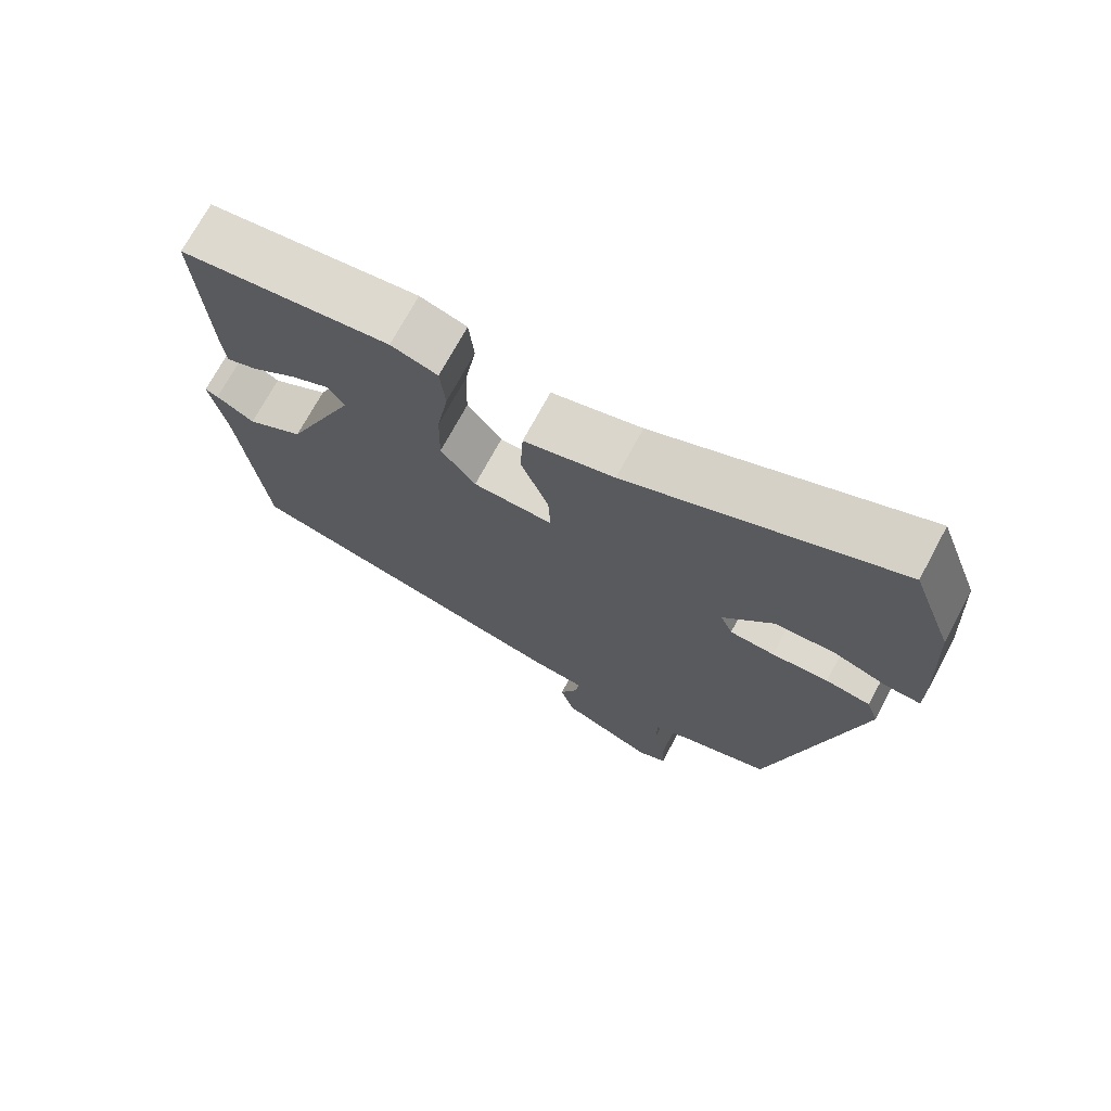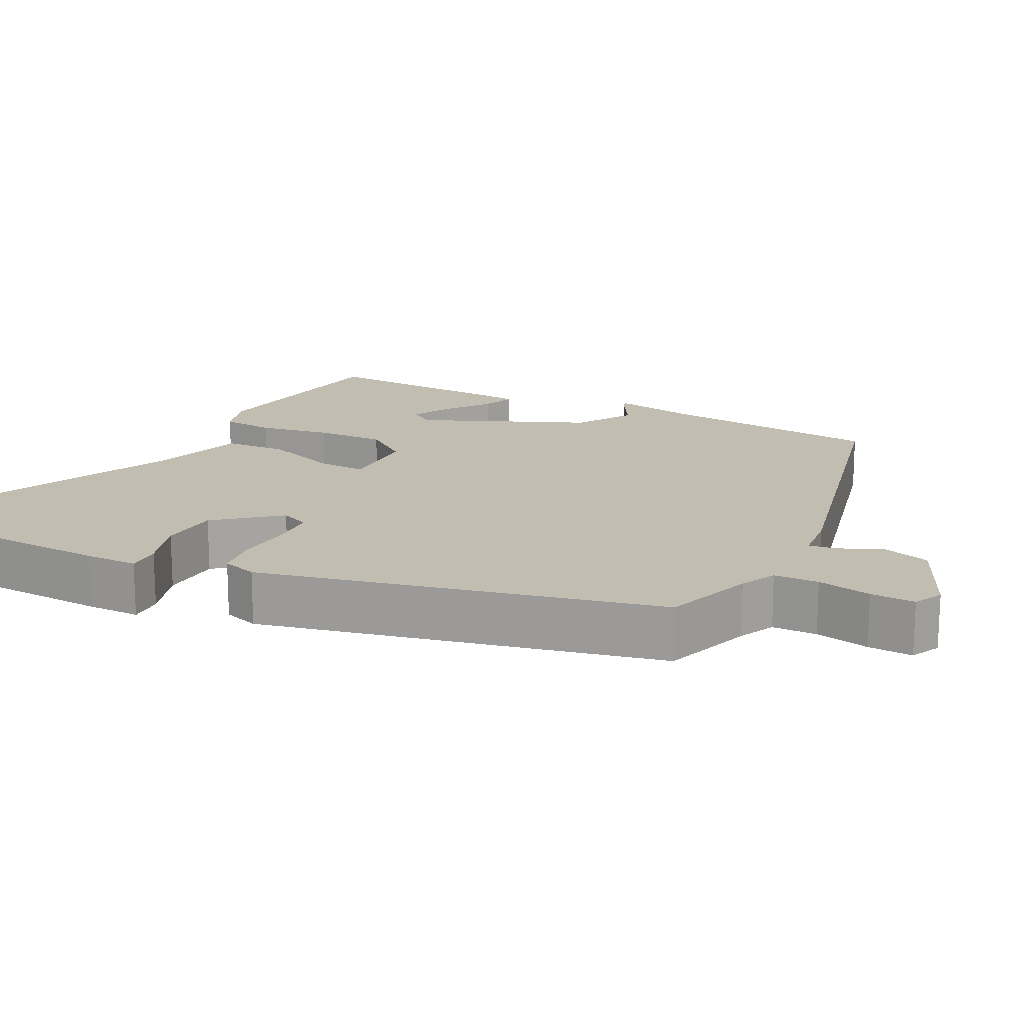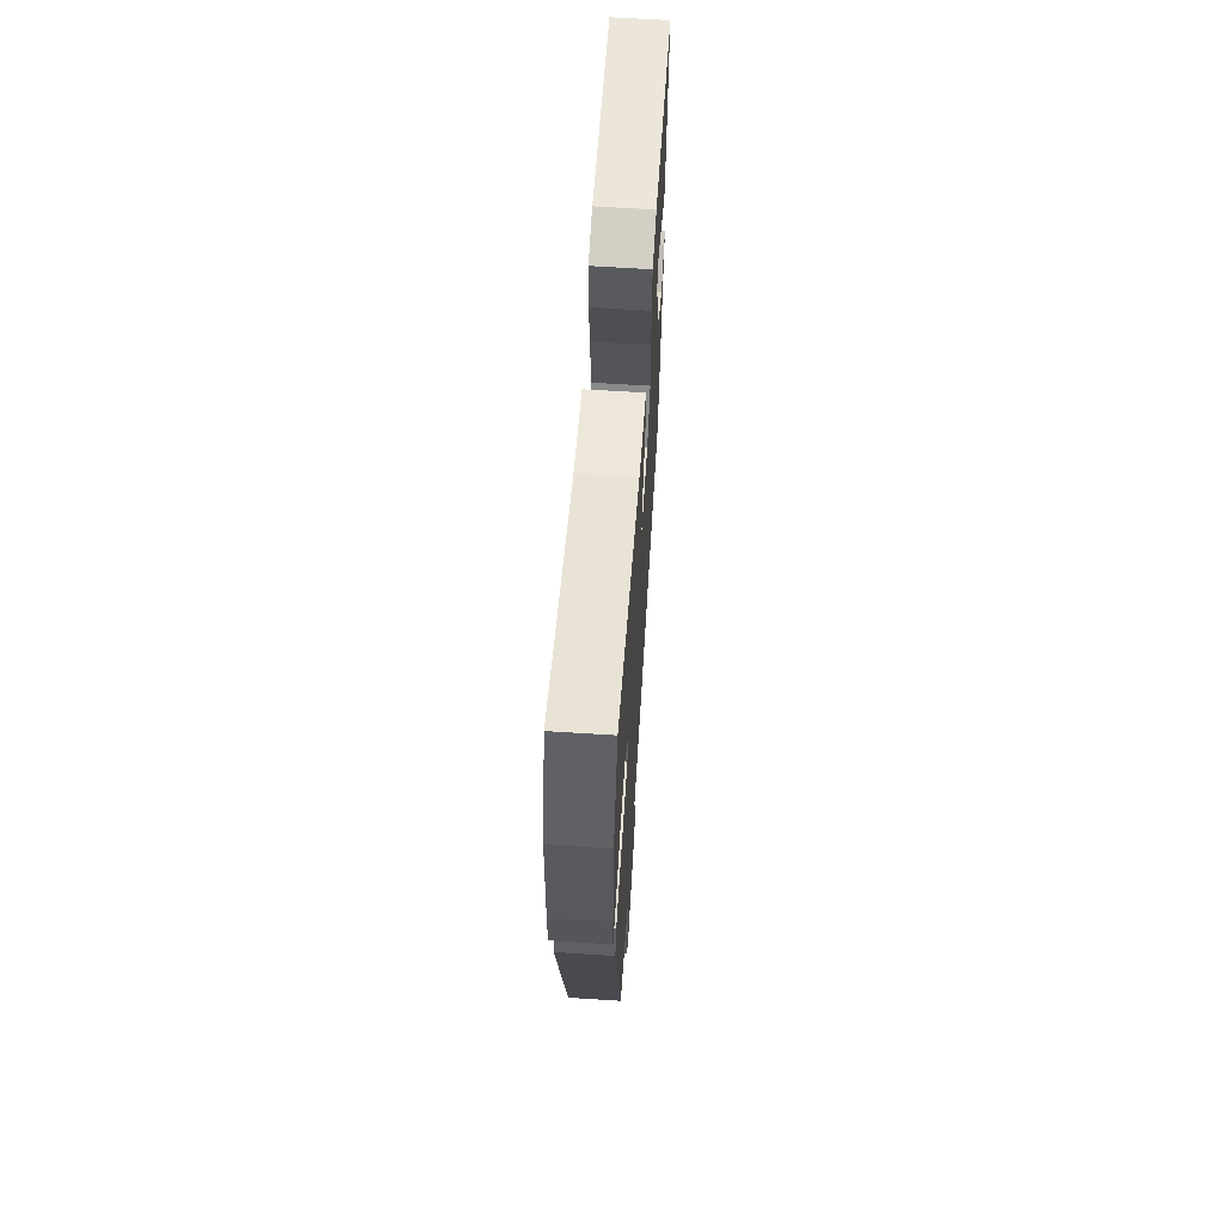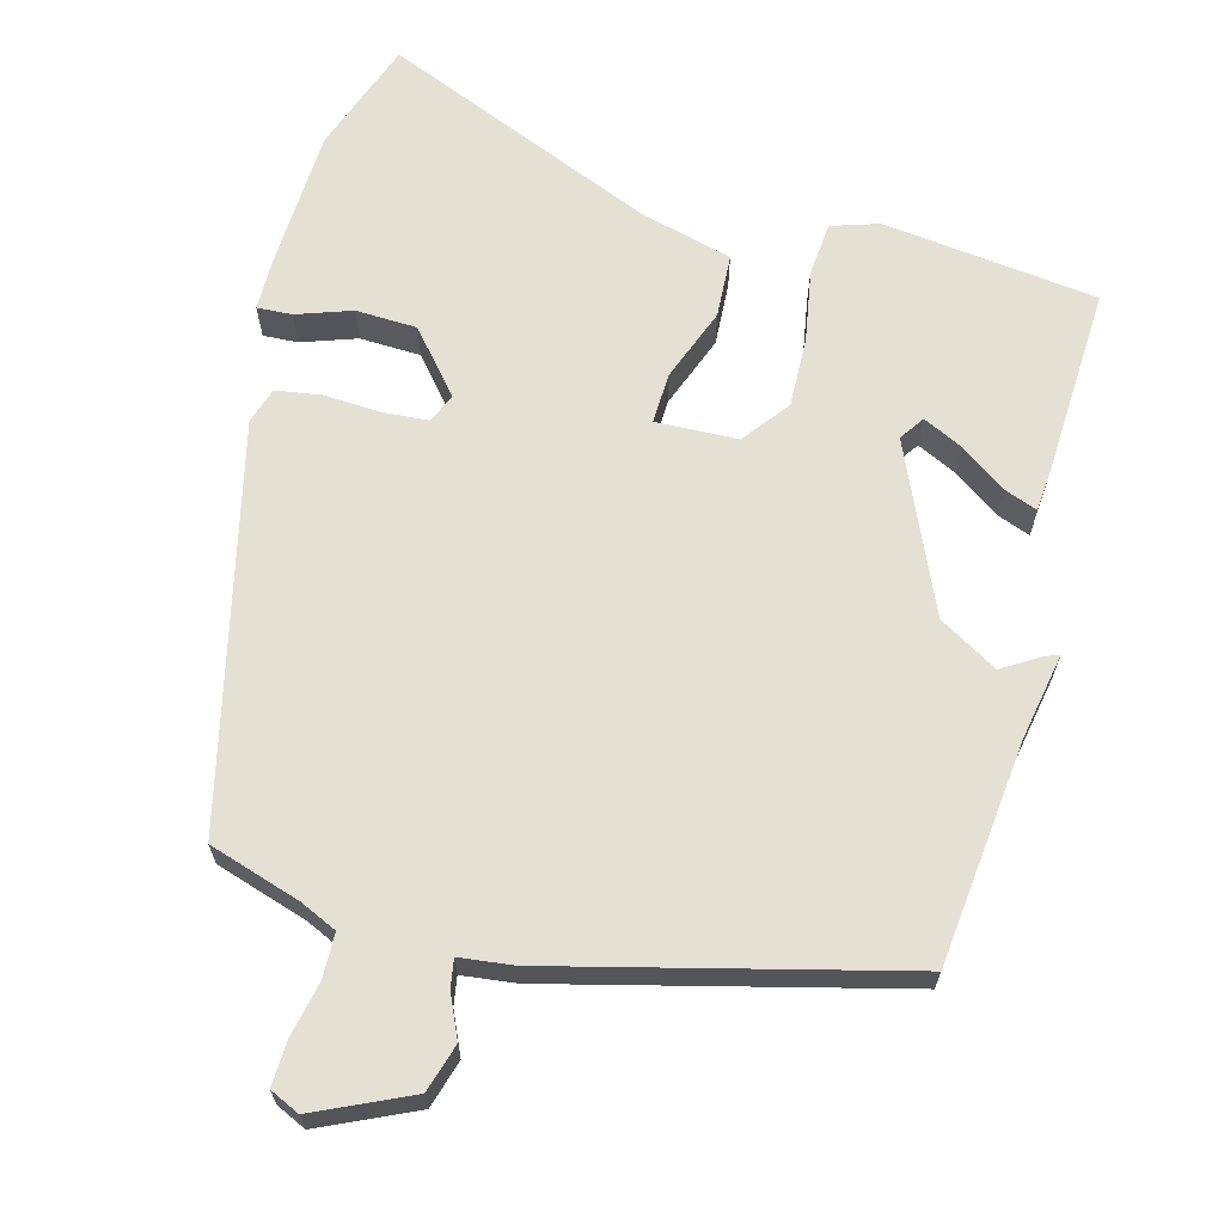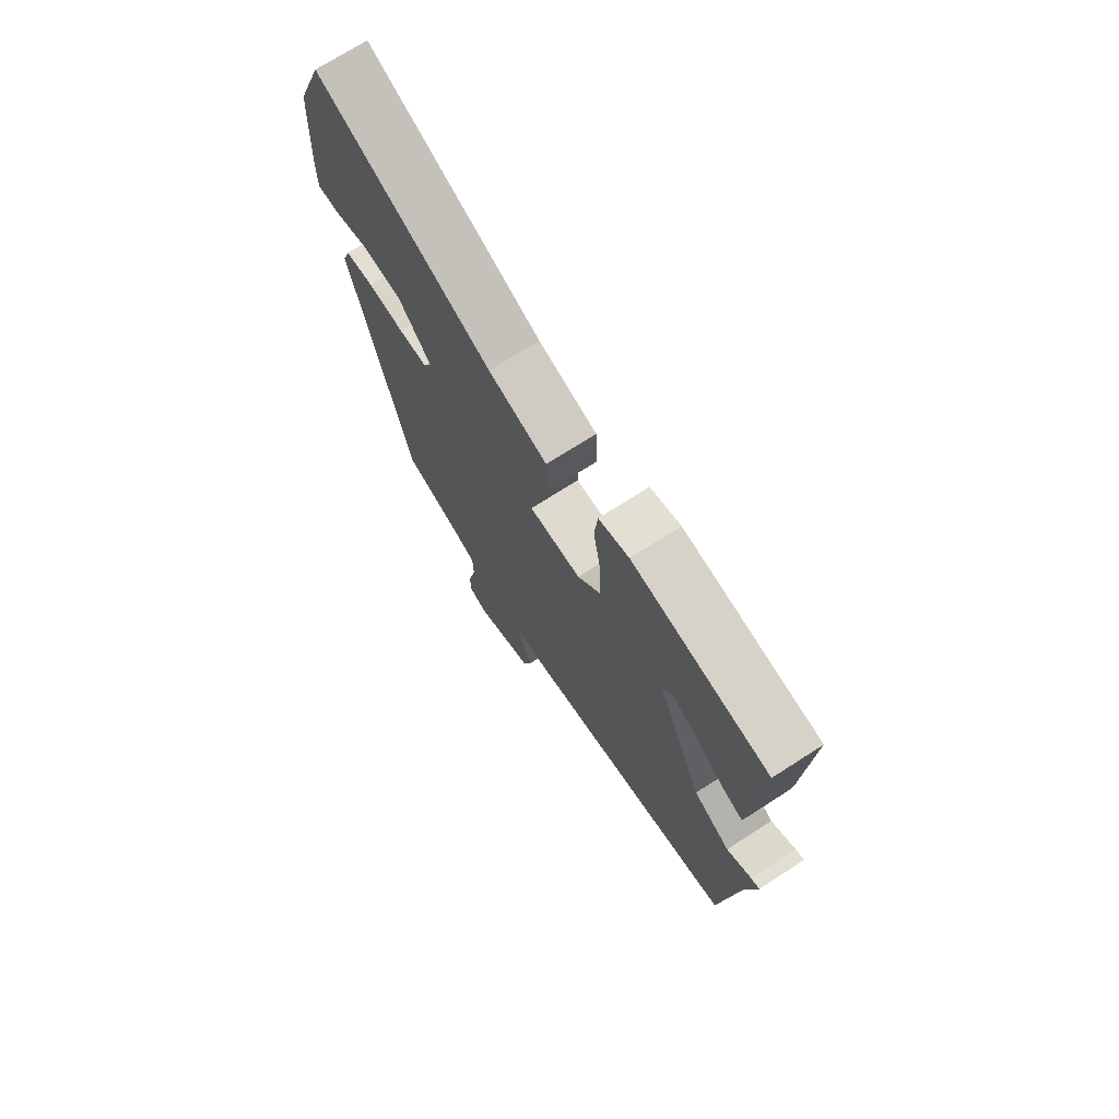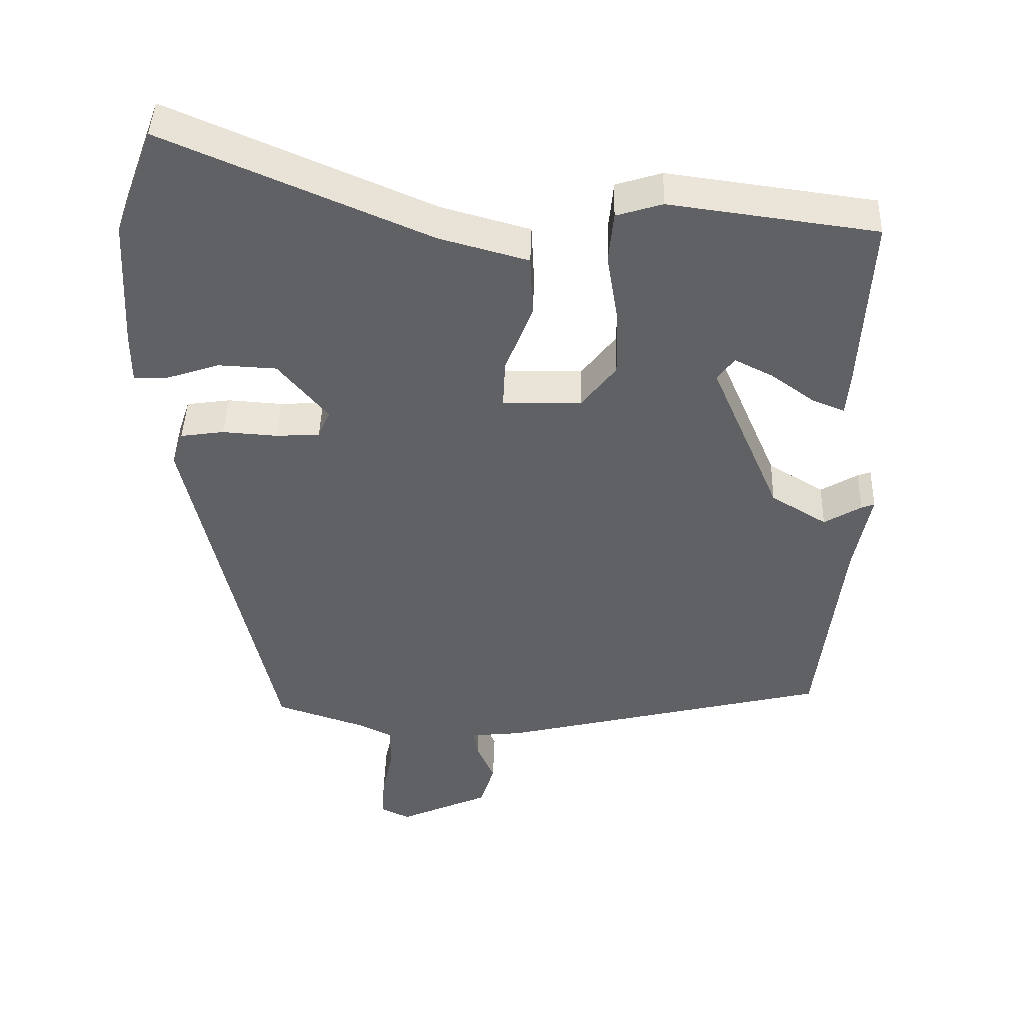
<metadata>
{"format":"obj","ext":"obj","renderer":"f3d","projection":"perspective","resolution":1024,"background":"white","views":[{"elev":72.0,"azim":28.3,"up":"+Z"},{"elev":16.8,"azim":117.1,"up":"+Y"},{"elev":63.9,"azim":93.7,"up":"+Z"},{"elev":65.8,"azim":-165.5,"up":"+Y"},{"elev":72.4,"azim":-122.7,"up":"+Z"},{"elev":43.6,"azim":-178.2,"up":"+Z"}]}
</metadata>
<code>
v 0.455 0.07 0.623
v 0.511 0.07 0.471
v 0.521 0.07 0.283
v 0.521 0.07 0.212
v 0.474 0.07 0.214
v 0.4 0.07 0.239
v 0.318 0.07 0.235
v 0.249 0.07 0.152
v 0.266 0.07 0.113
v 0.327 0.07 0.109
v 0.404 0.07 0.114
v 0.465 0.07 0.105
v 0.481 0.07 0.057
v 0.361 0.07 -0.479
v 0.238 0.07 -0.519
v 0.189 0.07 -0.542
v 0.188 0.07 -0.602
v 0.204 0.07 -0.675
v 0.207 0.07 -0.735
v 0.167 0.07 -0.754
v 0.04 0.07 -0.697
v 0.02 0.07 -0.633
v 0.045 0.07 -0.576
v 0.051 0.07 -0.538
v -0.021 0.07 -0.53
v -0.484 0.07 -0.417
v -0.519 0.07 -0.119
v -0.542 0.07 -0.001
v -0.524 0.07 -0.008
v -0.472 0.07 -0.039
v -0.394 0.07 0.008
v -0.297 0.07 0.234
v -0.32 0.07 0.267
v -0.374 0.07 0.24
v -0.435 0.07 0.196
v -0.479 0.07 0.179
v -0.484 0.07 0.233
v -0.498 0.07 0.49
v -0.21 0.07 0.528
v -0.146 0.07 0.508
v -0.139 0.07 0.436
v -0.155 0.07 0.339
v -0.157 0.07 0.245
v -0.109 0.07 0.183
v 0.001 0.07 0.18
v -0.002 0.07 0.248
v -0.04 0.07 0.346
v -0.036 0.07 0.432
v 0.088 0.07 0.466
v 0.455 0 0.623
v 0.511 0 0.471
v 0.521 0 0.283
v 0.521 0 0.212
v 0.474 0 0.214
v 0.4 0 0.239
v 0.318 0 0.235
v 0.249 0 0.152
v 0.266 0 0.113
v 0.327 0 0.109
v 0.404 0 0.114
v 0.465 0 0.105
v 0.481 0 0.057
v 0.361 0 -0.479
v 0.238 0 -0.519
v 0.189 0 -0.542
v 0.188 0 -0.602
v 0.204 0 -0.675
v 0.207 0 -0.735
v 0.167 0 -0.754
v 0.04 0 -0.697
v 0.02 0 -0.633
v 0.045 0 -0.576
v 0.051 0 -0.538
v -0.021 0 -0.53
v -0.484 0 -0.417
v -0.519 0 -0.119
v -0.542 0 -0.001
v -0.524 0 -0.008
v -0.472 0 -0.039
v -0.394 0 0.008
v -0.297 0 0.234
v -0.32 0 0.267
v -0.374 0 0.24
v -0.435 0 0.196
v -0.479 0 0.179
v -0.484 0 0.233
v -0.498 0 0.49
v -0.21 0 0.528
v -0.146 0 0.508
v -0.139 0 0.436
v -0.155 0 0.339
v -0.157 0 0.245
v -0.109 0 0.183
v 0.001 0 0.18
v -0.002 0 0.248
v -0.04 0 0.346
v -0.036 0 0.432
v 0.088 0 0.466
f 46 47 48 49
f 1 2 3
f 49 1 3
f 46 49 3
f 45 46 3
f 40 41 42
f 39 40 42
f 38 39 42
f 37 38 42
f 34 35 36 37
f 33 34 37
f 33 37 42
f 32 33 42 43
f 27 28 29 30
f 27 30 31
f 26 27 31
f 25 26 31
f 24 25 31
f 21 22 23
f 20 21 23
f 19 20 23
f 18 19 23
f 17 18 23
f 16 17 23 24
f 32 43 44
f 31 32 44
f 24 31 44
f 16 24 44
f 15 16 44
f 13 14 15
f 12 13 15
f 11 12 15
f 10 11 15
f 3 4 5 6
f 3 6 7
f 45 3 7
f 15 44 45
f 9 10 15
f 8 9 15 45
f 7 8 45
f 98 97 96 95
f 52 51 50
f 52 50 98
f 52 98 95
f 52 95 94
f 91 90 89
f 91 89 88
f 91 88 87
f 91 87 86
f 86 85 84 83
f 86 83 82
f 91 86 82
f 92 91 82 81
f 79 78 77 76
f 80 79 76
f 80 76 75
f 80 75 74
f 80 74 73
f 72 71 70
f 72 70 69
f 72 69 68
f 72 68 67
f 72 67 66
f 73 72 66 65
f 93 92 81
f 93 81 80
f 93 80 73
f 93 73 65
f 93 65 64
f 64 63 62
f 64 62 61
f 64 61 60
f 64 60 59
f 55 54 53 52
f 56 55 52
f 56 52 94
f 94 93 64
f 64 59 58
f 94 64 58 57
f 94 57 56
f 1 50 51 2
f 2 51 52 3
f 3 52 53 4
f 4 53 54 5
f 5 54 55 6
f 6 55 56 7
f 7 56 57 8
f 8 57 58 9
f 9 58 59 10
f 10 59 60 11
f 11 60 61 12
f 12 61 62 13
f 13 62 63 14
f 14 63 64 15
f 15 64 65 16
f 16 65 66 17
f 17 66 67 18
f 18 67 68 19
f 19 68 69 20
f 20 69 70 21
f 21 70 71 22
f 22 71 72 23
f 23 72 73 24
f 24 73 74 25
f 25 74 75 26
f 26 75 76 27
f 27 76 77 28
f 28 77 78 29
f 29 78 79 30
f 30 79 80 31
f 31 80 81 32
f 32 81 82 33
f 33 82 83 34
f 34 83 84 35
f 35 84 85 36
f 36 85 86 37
f 37 86 87 38
f 38 87 88 39
f 39 88 89 40
f 40 89 90 41
f 41 90 91 42
f 42 91 92 43
f 43 92 93 44
f 44 93 94 45
f 45 94 95 46
f 46 95 96 47
f 47 96 97 48
f 48 97 98 49
f 49 98 50 1

</code>
